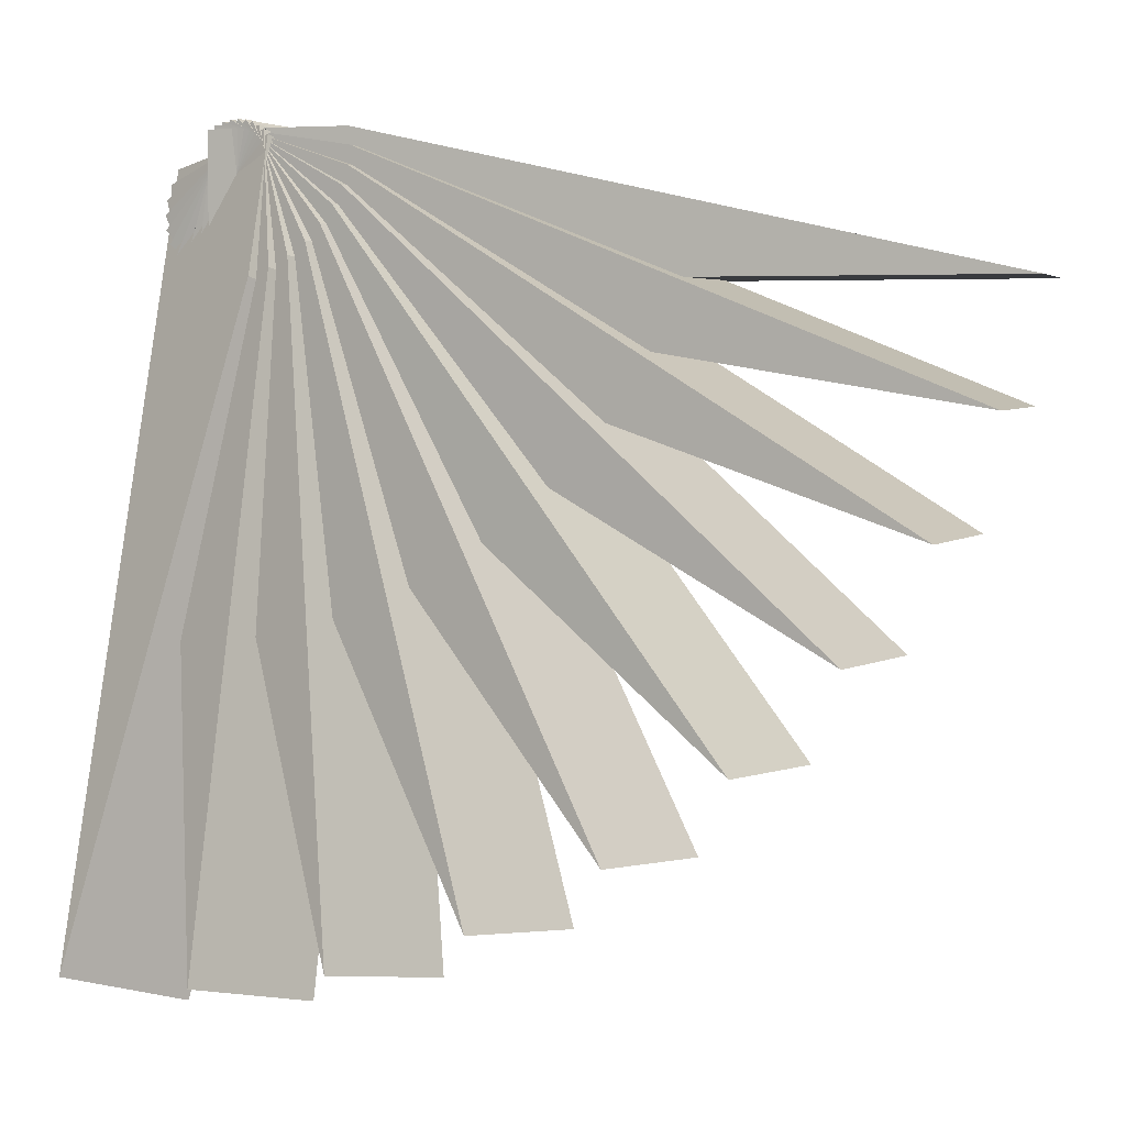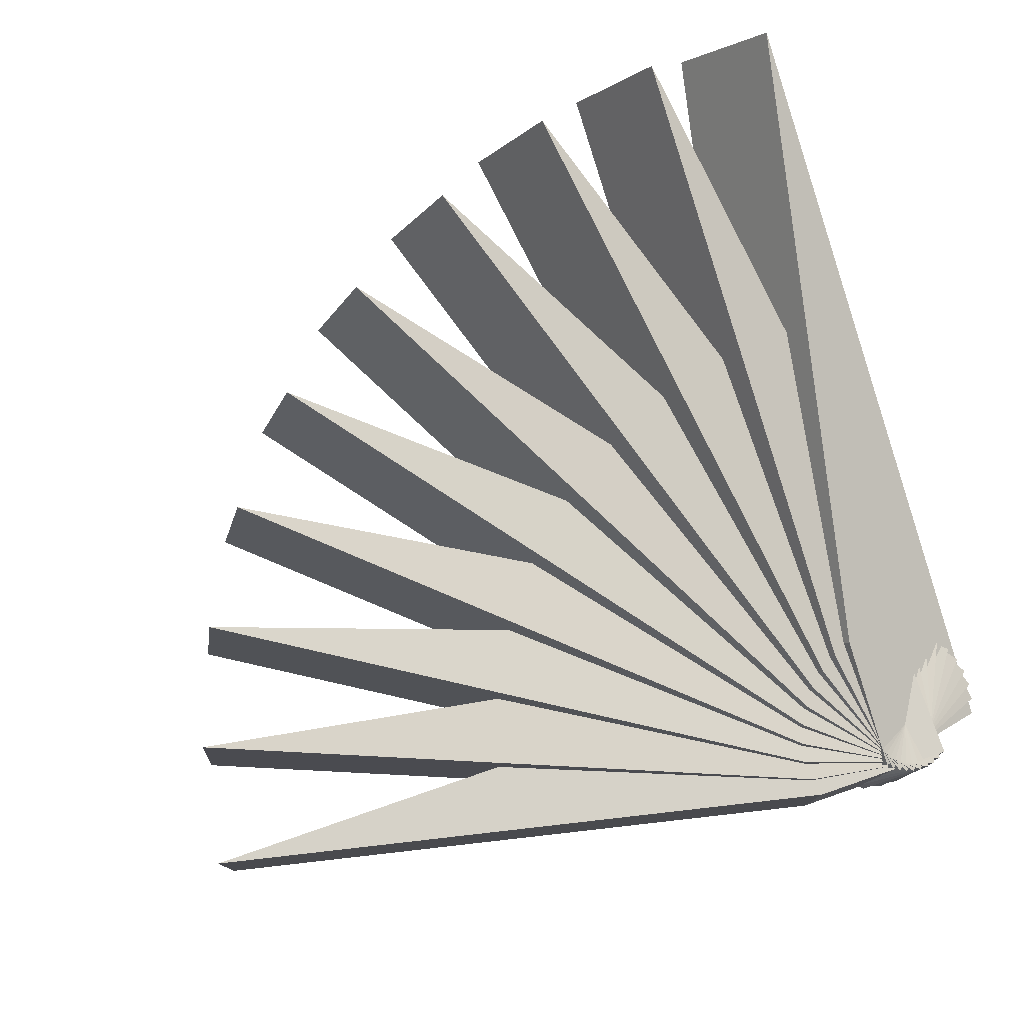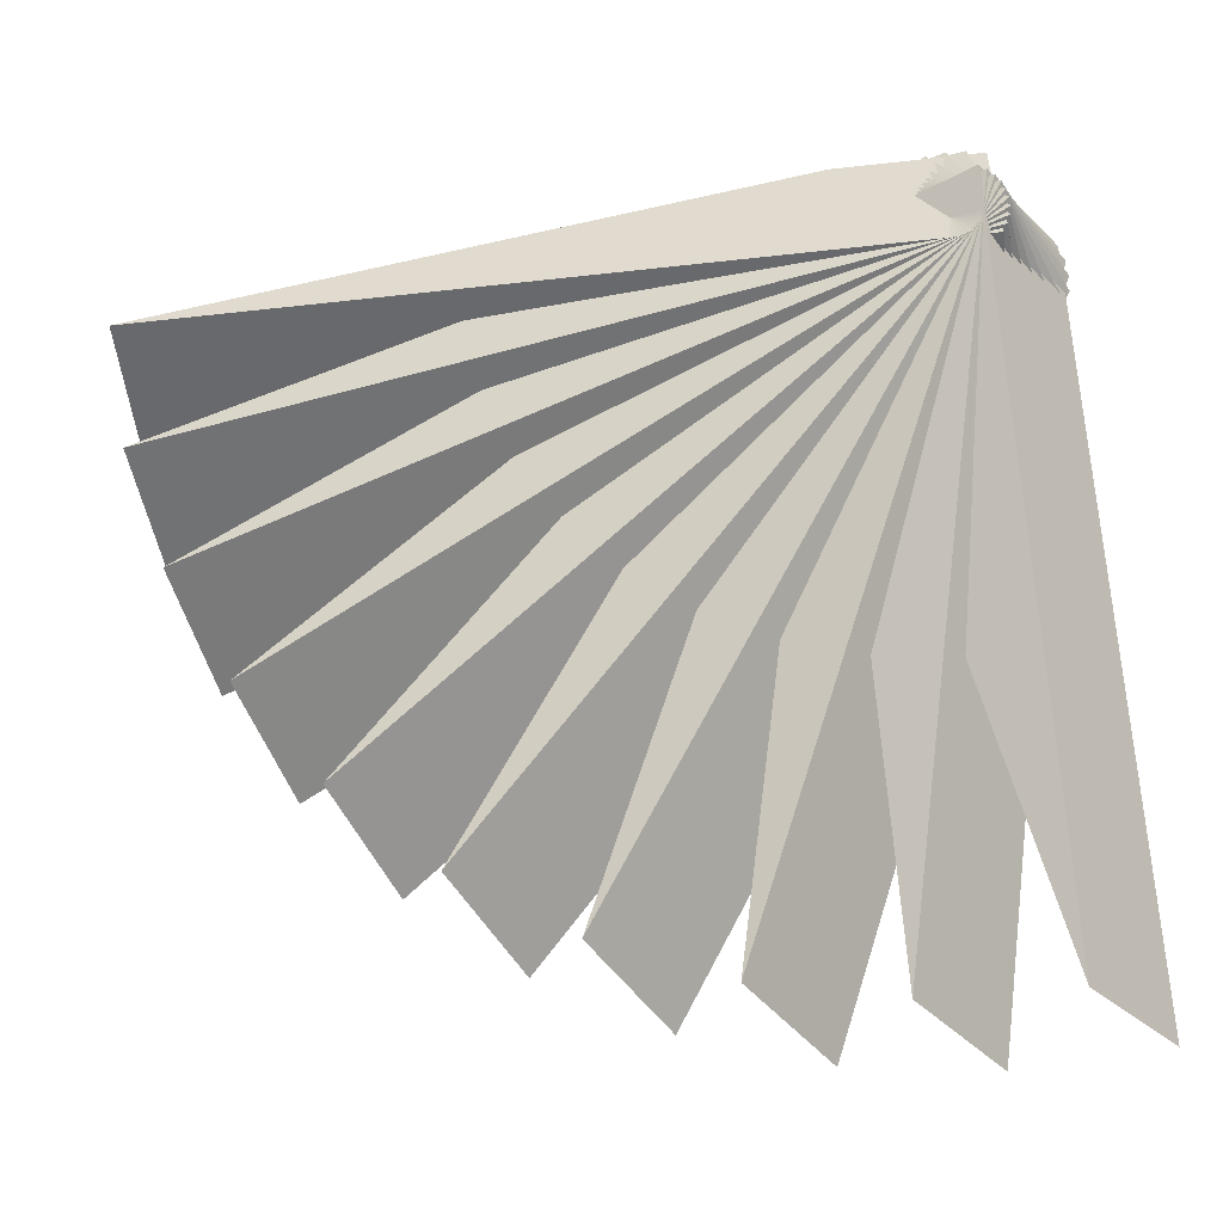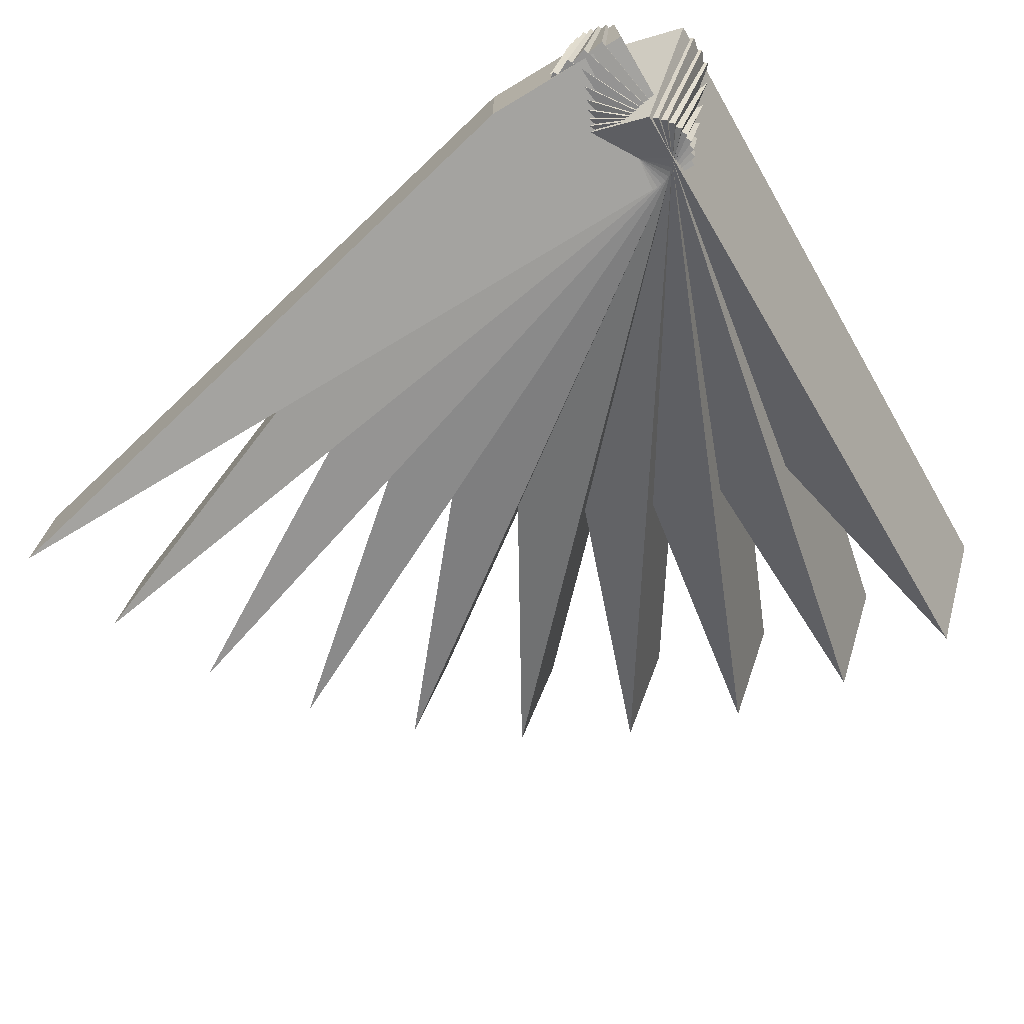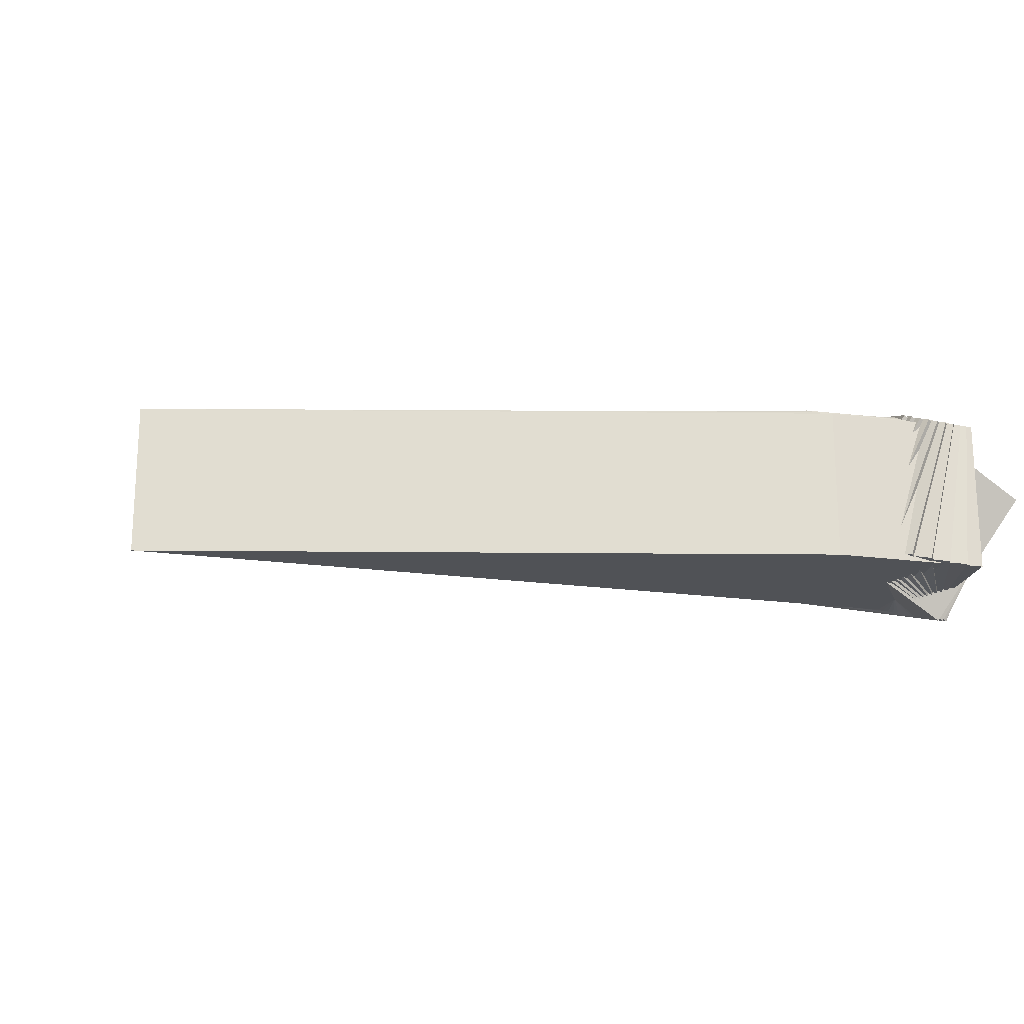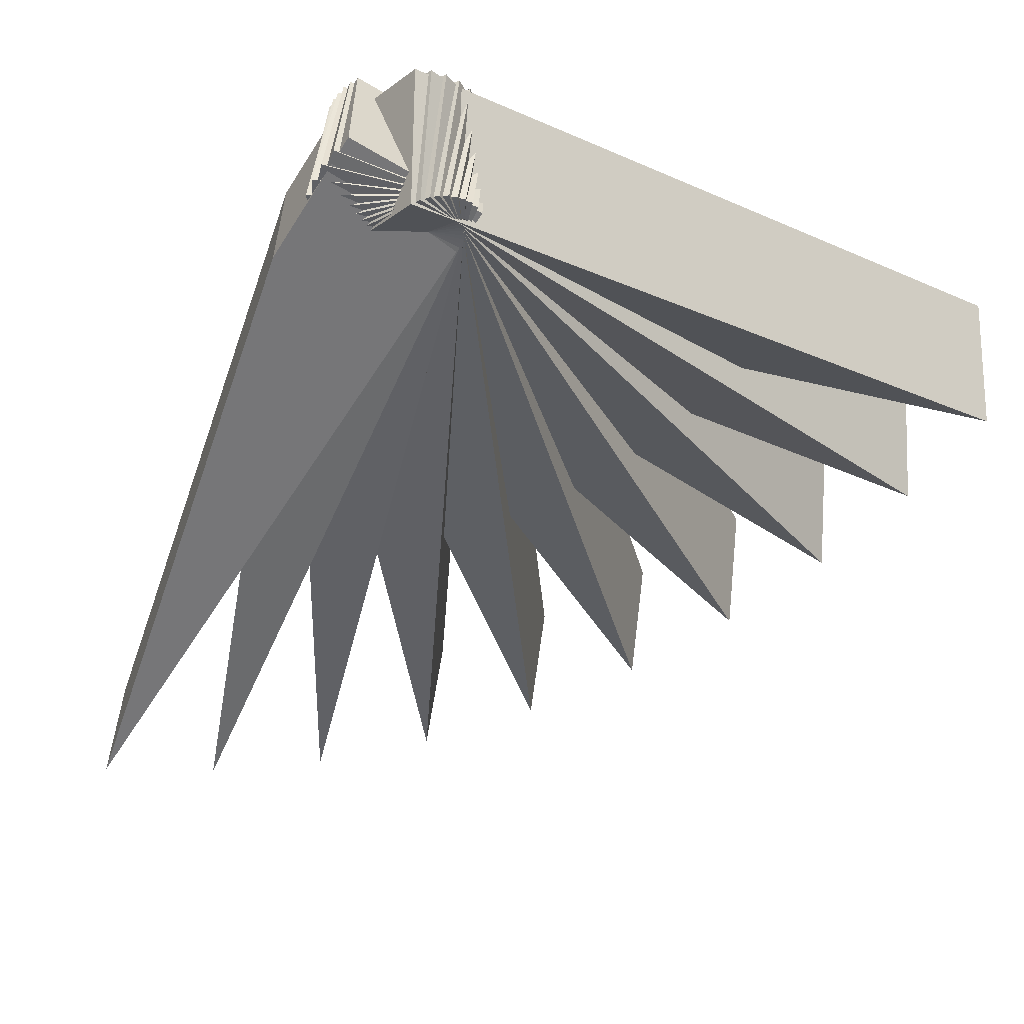
<metadata>
{"format":"obj","ext":"obj","renderer":"f3d","projection":"perspective","resolution":1024,"background":"white","views":[{"elev":4.4,"azim":17.2,"up":"+Y"},{"elev":77.6,"azim":161.0,"up":"+Z"},{"elev":-52.8,"azim":-173.1,"up":"+Y"},{"elev":-72.8,"azim":-149.1,"up":"+Z"},{"elev":-21.0,"azim":166.5,"up":"+Z"},{"elev":-56.9,"azim":-122.0,"up":"+Z"}]}
</metadata>
<code>
v 1 1 -1
v 10 -1 -1
v -1 -1 -1
v -1 1 -1
v -1 -1 1
v -1 1 1
v 10 -1 1
v 1 1 1
v 1.218 0.7613 -0.8667
v 9.771 -2.626 -0.2503
v -1.063 -0.9001 -1.053
v -0.7516 1.075 -1.013
v -1.214 -0.9172 0.9411
v -0.9021 1.058 0.9816
v 9.62 -2.643 1.744
v 1.068 0.7441 1.128
v 1.386 0.4901 -0.7227
v 9.235 -4.202 0.4477
v -1.106 -0.791 -1.109
v -0.4942 1.11 -1.006
v -1.407 -0.8014 0.8684
v -0.7953 1.1 0.9715
v 8.934 -4.213 2.425
v 1.085 0.4797 1.254
v 1.498 0.1948 -0.5724
v 8.41 -5.681 1.073
v -1.127 -0.6761 -1.165
v -0.2358 1.105 -0.9792
v -1.574 -0.6561 0.7841
v -0.6827 1.125 0.9701
v 7.963 -5.661 3.022
v 1.051 0.2148 1.377
v 1.551 -0.1158 -0.4203
v 7.319 -7.017 1.605
v -1.125 -0.5589 -1.221
v 0.01582 1.058 -0.9341
v -1.709 -0.4857 0.6909
v -0.5679 1.132 0.9774
v 6.735 -6.944 3.517
v 0.9674 -0.04259 1.491
v 1.544 -0.4321 -0.271
v 5.996 -8.17 2.03
v -1.101 -0.443 -1.273
v 0.2531 0.9728 -0.8717
v -1.809 -0.2954 0.5915
v -0.4543 1.12 0.9932
v 5.289 -8.023 3.895
v 0.8362 -0.2846 1.594
v 1.476 -0.7446 -0.1291
v 4.482 -9.105 2.334
v -1.056 -0.3317 -1.322
v 0.4687 0.8505 -0.7938
v -1.87 -0.09102 0.489
v -0.3454 1.091 1.017
v 3.668 -8.864 4.145
v 0.6615 -0.5039 1.682
v 1.349 -1.044 0.001038
v 2.822 -9.793 2.507
v -0.9896 -0.2286 -1.365
v 0.6561 0.6952 -0.7029
v -1.89 0.1213 0.3864
v -0.2445 1.045 1.048
v 1.922 -9.443 4.258
v 0.4486 -0.6938 1.752
v 1.168 -1.32 0.1156
v 1.067 -10.21 2.545
v -0.9054 -0.1368 -1.4
v 0.8097 0.5117 -0.6018
v -1.87 0.3351 0.287
v -0.1546 0.9836 1.086
v 0.1031 -9.742 4.232
v 0.2041 -0.8486 1.803
v 0.9385 -1.566 0.2109
v -0.7297 -10.35 2.446
v -0.8054 -0.05902 -1.428
v 0.9248 0.3054 -0.4934
v -1.809 0.5439 0.1936
v -0.07842 0.9083 1.128
v -1.733 -9.751 4.068
v -0.06465 -0.9635 1.833
f 1 3 2
f 1 4 3
f 5 4 6
f 5 3 4
f 7 5 8
f 8 5 6
f 2 7 1
f 1 7 8
f 1 8 4
f 4 8 6
f 2 5 7
f 2 3 5
f 9 11 10
f 9 12 11
f 13 12 14
f 13 11 12
f 15 13 16
f 16 13 14
f 10 15 9
f 9 15 16
f 9 16 12
f 12 16 14
f 10 13 15
f 10 11 13
f 17 19 18
f 17 20 19
f 21 20 22
f 21 19 20
f 23 21 24
f 24 21 22
f 18 23 17
f 17 23 24
f 17 24 20
f 20 24 22
f 18 21 23
f 18 19 21
f 25 27 26
f 25 28 27
f 29 28 30
f 29 27 28
f 31 29 32
f 32 29 30
f 26 31 25
f 25 31 32
f 25 32 28
f 28 32 30
f 26 29 31
f 26 27 29
f 33 35 34
f 33 36 35
f 37 36 38
f 37 35 36
f 39 37 40
f 40 37 38
f 34 39 33
f 33 39 40
f 33 40 36
f 36 40 38
f 34 37 39
f 34 35 37
f 41 43 42
f 41 44 43
f 45 44 46
f 45 43 44
f 47 45 48
f 48 45 46
f 42 47 41
f 41 47 48
f 41 48 44
f 44 48 46
f 42 45 47
f 42 43 45
f 49 51 50
f 49 52 51
f 53 52 54
f 53 51 52
f 55 53 56
f 56 53 54
f 50 55 49
f 49 55 56
f 49 56 52
f 52 56 54
f 50 53 55
f 50 51 53
f 57 59 58
f 57 60 59
f 61 60 62
f 61 59 60
f 63 61 64
f 64 61 62
f 58 63 57
f 57 63 64
f 57 64 60
f 60 64 62
f 58 61 63
f 58 59 61
f 65 67 66
f 65 68 67
f 69 68 70
f 69 67 68
f 71 69 72
f 72 69 70
f 66 71 65
f 65 71 72
f 65 72 68
f 68 72 70
f 66 69 71
f 66 67 69
f 73 74 75
f 73 75 76
f 77 78 76
f 77 76 75
f 79 80 77
f 80 78 77
f 74 73 79
f 73 80 79
f 73 76 80
f 76 78 80
f 74 79 77
f 74 77 75

</code>
